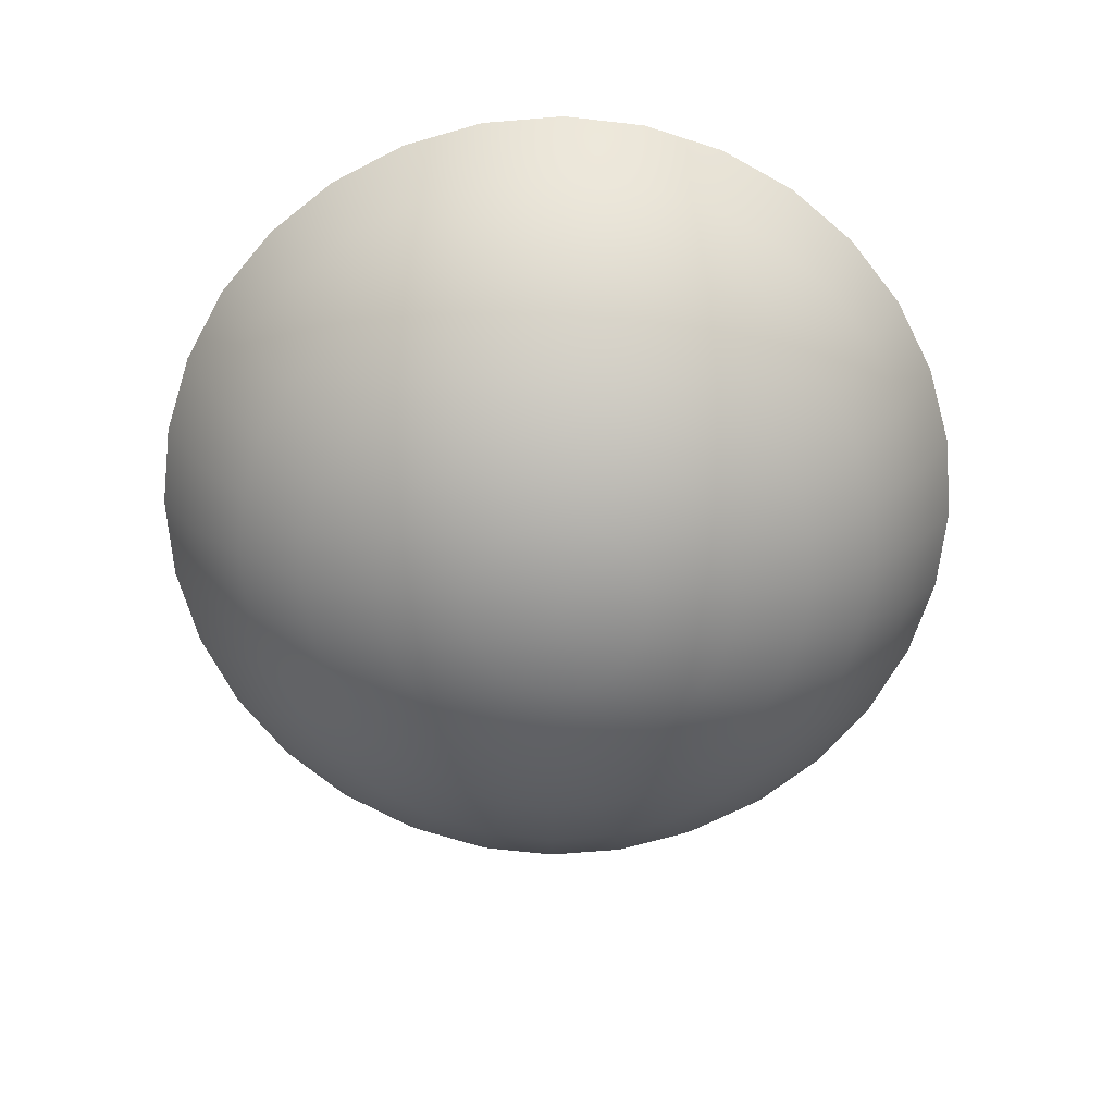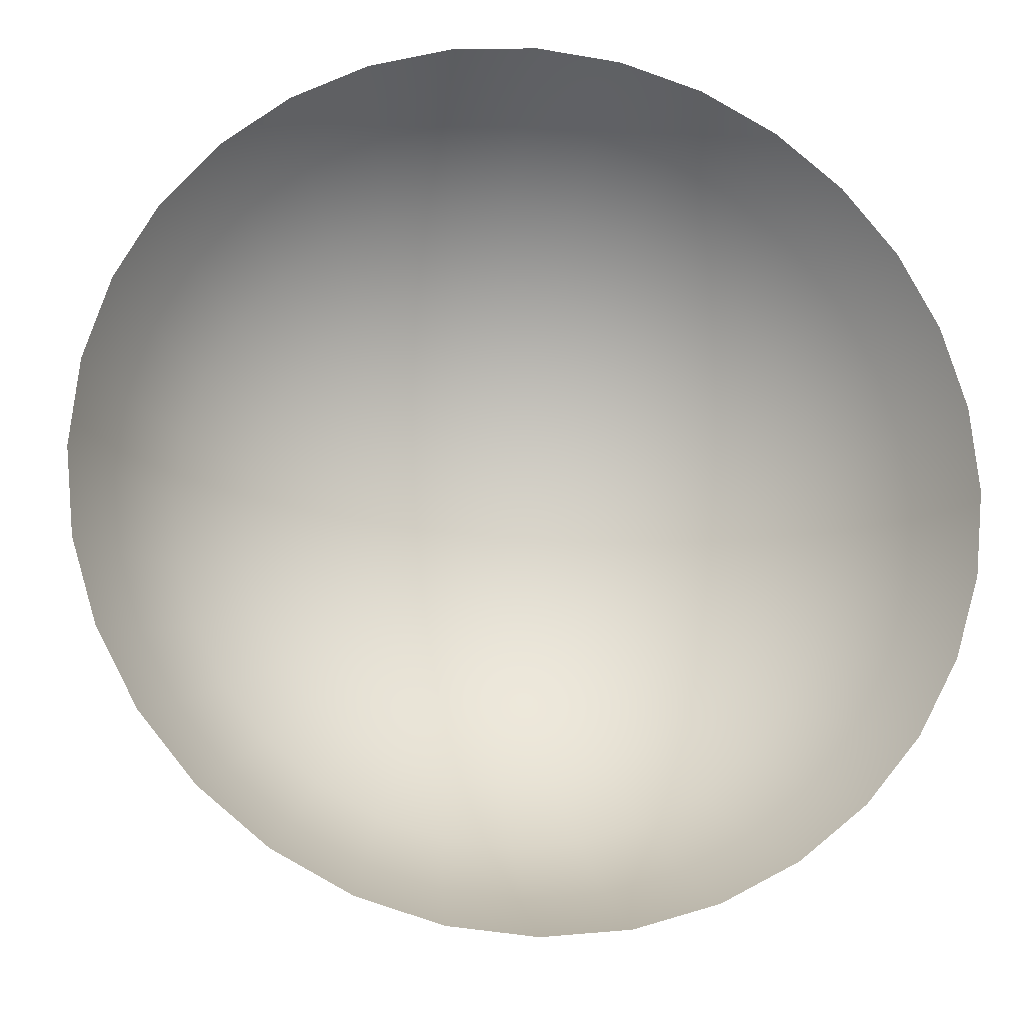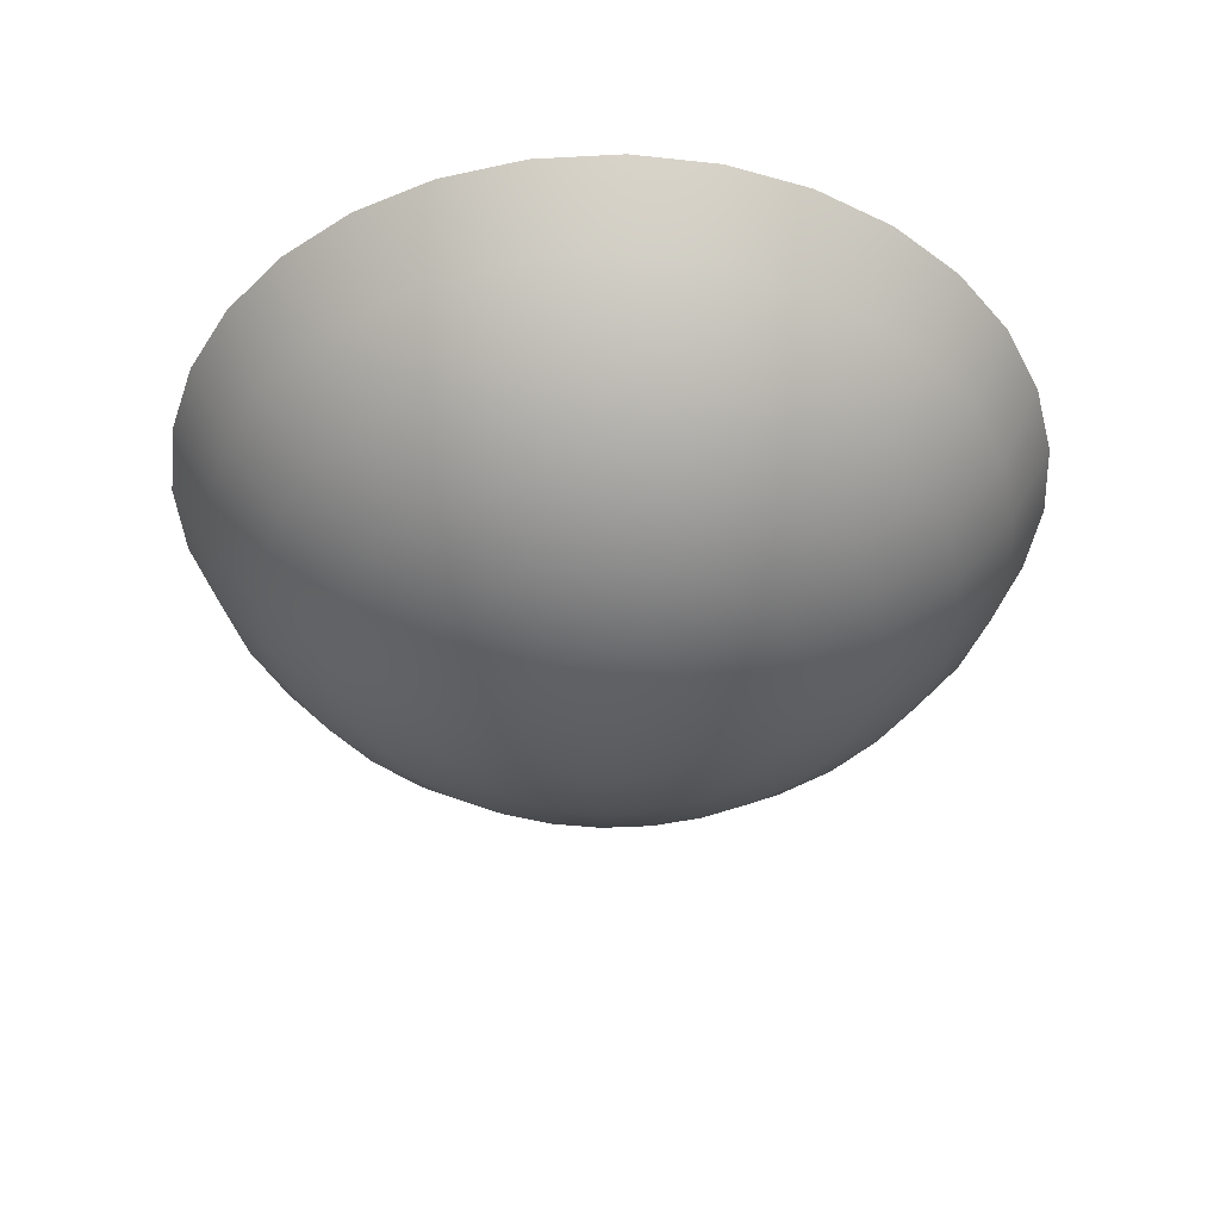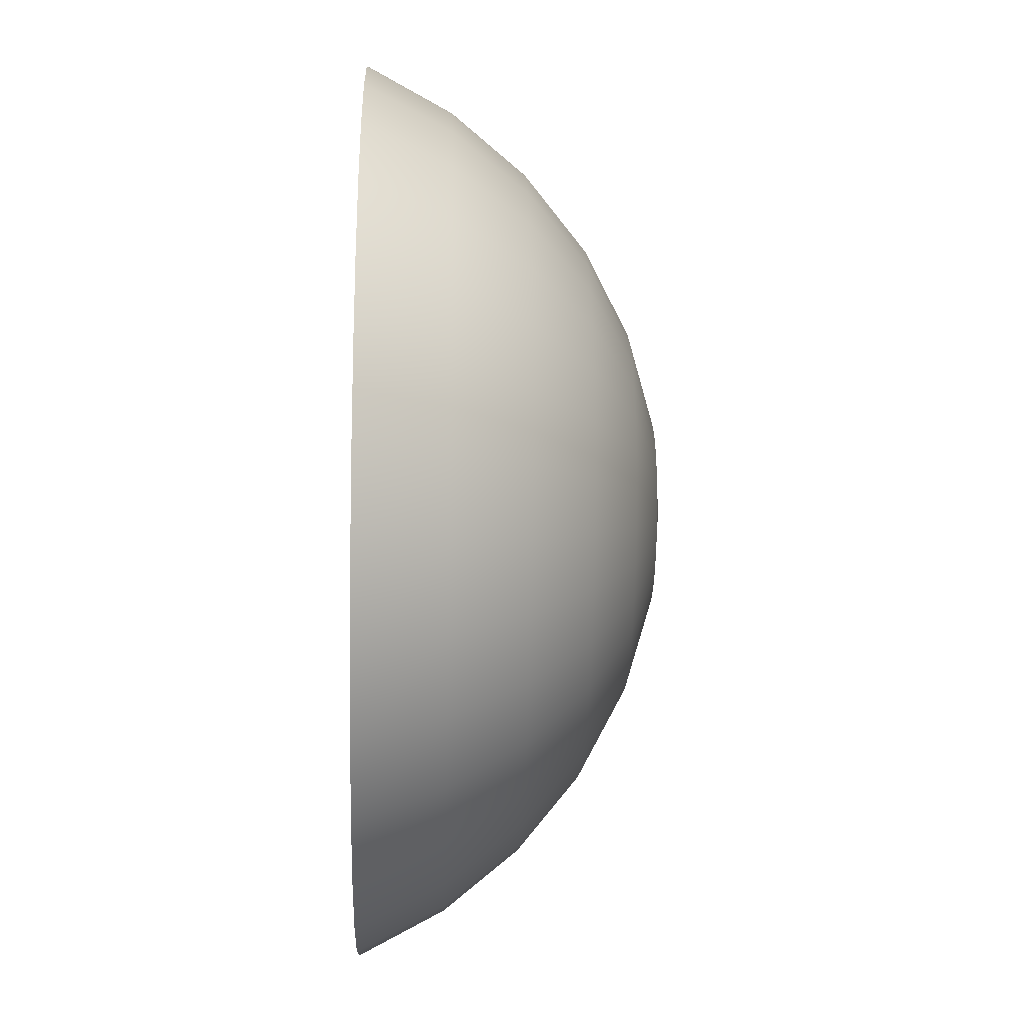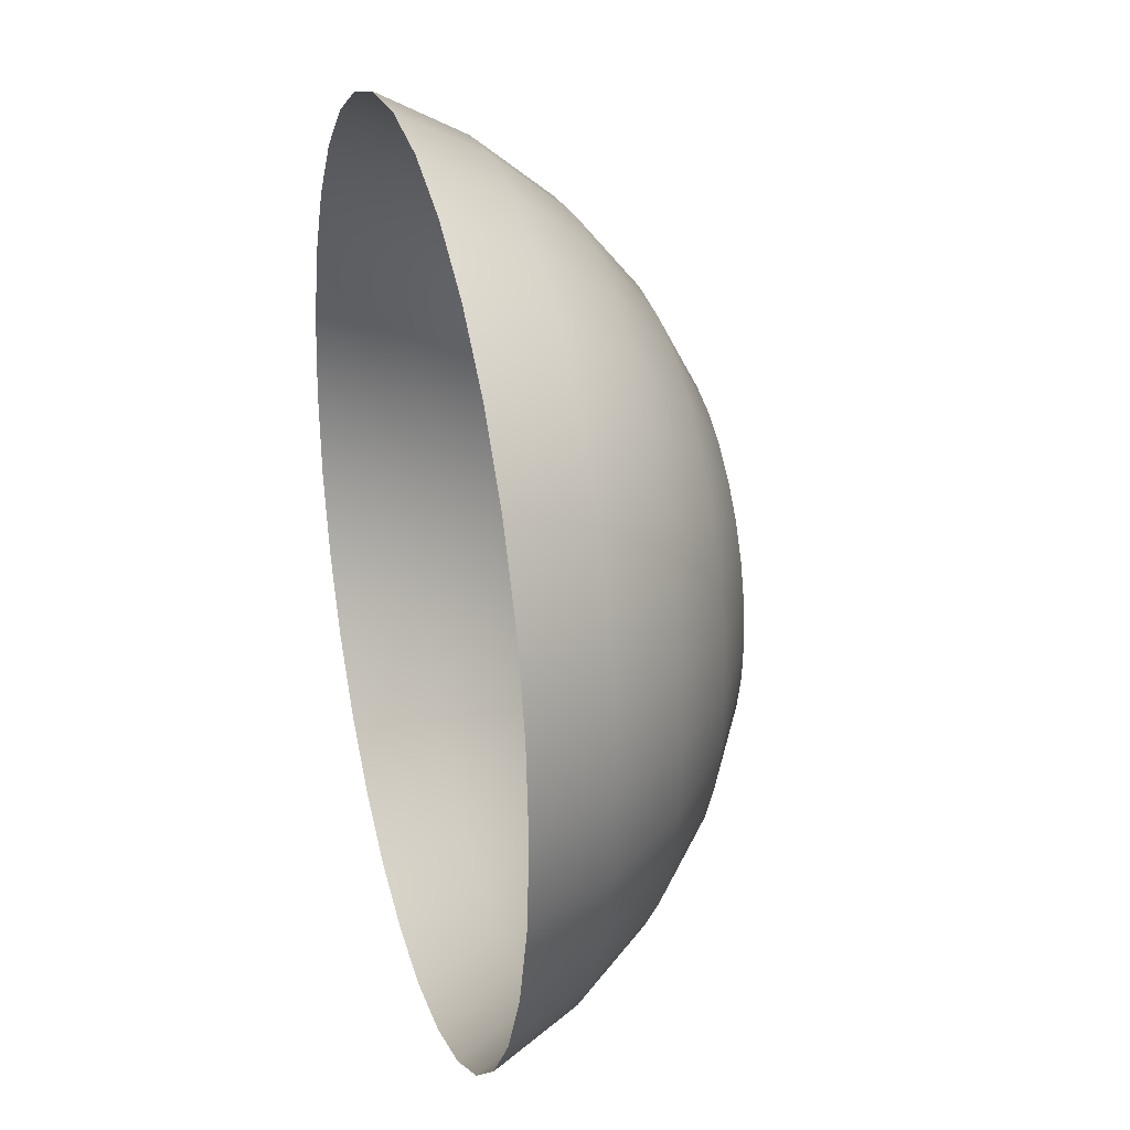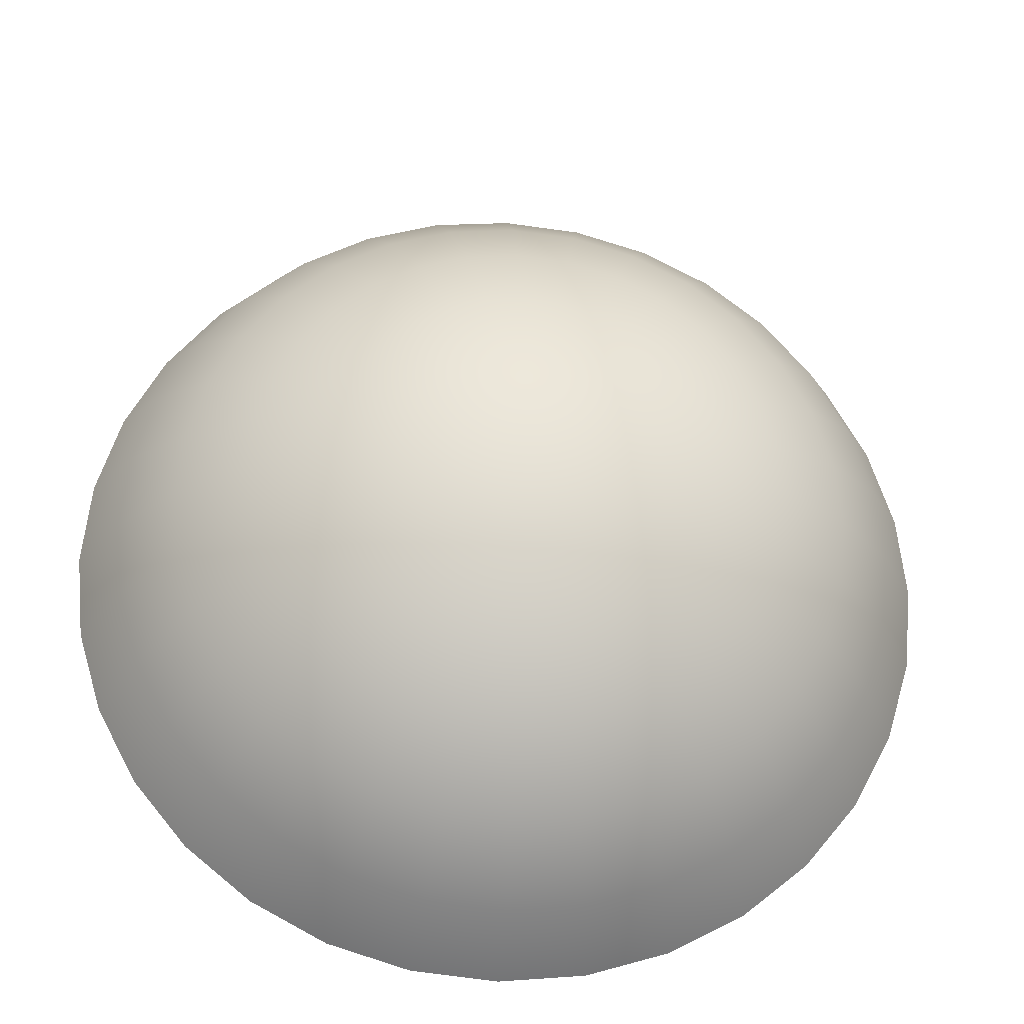
<metadata>
{"format":"obj","ext":"obj","renderer":"f3d","projection":"perspective","resolution":1024,"background":"white","views":[{"elev":-68.0,"azim":89.1,"up":"+Y"},{"elev":-16.2,"azim":170.3,"up":"+Z"},{"elev":-41.3,"azim":65.6,"up":"+Y"},{"elev":-18.3,"azim":-91.9,"up":"+Z"},{"elev":27.3,"azim":-105.1,"up":"+Z"},{"elev":-28.1,"azim":-5.2,"up":"+Z"}]}
</metadata>
<code>
o Sphere
v 0.1802 -0.3827 -0.9061
v 0.1622 -0.5556 -0.8155
v 0.1379 -0.7071 -0.6935
v 0.1084 -0.8315 -0.5449
v 0.07466 -0.9239 -0.3753
v 0.03806 -0.9808 -0.1913
v 0.3536 -0.3827 -0.8536
v 0.3182 -0.5556 -0.7682
v 0.2706 -0.7071 -0.6533
v 0.2126 -0.8315 -0.5133
v 0.1464 -0.9239 -0.3536
v 0.07466 -0.9808 -0.1802
v 0.5133 -0.3827 -0.7682
v 0.4619 -0.5556 -0.6913
v 0.3928 -0.7071 -0.5879
v 0.3087 -0.8315 -0.4619
v 0.2126 -0.9239 -0.3182
v 0.1084 -0.9808 -0.1622
v 0.6533 -0.3827 -0.6533
v 0.5879 -0.5556 -0.5879
v 0.5 -0.7071 -0.5
v 0.3928 -0.8315 -0.3928
v 0.2706 -0.9239 -0.2706
v 0.1379 -0.9808 -0.1379
v 0.7682 -0.3827 -0.5133
v 0.6913 -0.5556 -0.4619
v 0.5879 -0.7071 -0.3928
v 0.4619 -0.8315 -0.3087
v 0.3182 -0.9239 -0.2126
v 0.1622 -0.9808 -0.1084
v 0 -1 0
v 0.8536 -0.3827 -0.3536
v 0.7682 -0.5556 -0.3182
v 0.6533 -0.7071 -0.2706
v 0.5133 -0.8315 -0.2126
v 0.3536 -0.9239 -0.1464
v 0.1802 -0.9808 -0.07466
v 0.9061 -0.3827 -0.1802
v 0.8155 -0.5556 -0.1622
v 0.6935 -0.7071 -0.1379
v 0.5449 -0.8315 -0.1084
v 0.3753 -0.9239 -0.07466
v 0.1913 -0.9808 -0.03806
v 0.9239 -0.3827 0
v 0.8315 -0.5556 0
v 0.7071 -0.7071 0
v 0.5556 -0.8315 0
v 0.3827 -0.9239 0
v 0.1951 -0.9808 0
v 0.9061 -0.3827 0.1802
v 0.8155 -0.5556 0.1622
v 0.6935 -0.7071 0.1379
v 0.5449 -0.8315 0.1084
v 0.3753 -0.9239 0.07466
v 0.1913 -0.9808 0.03806
v 0.8536 -0.3827 0.3536
v 0.7682 -0.5556 0.3182
v 0.6533 -0.7071 0.2706
v 0.5133 -0.8315 0.2126
v 0.3536 -0.9239 0.1464
v 0.1802 -0.9808 0.07466
v 0.7682 -0.3827 0.5133
v 0.6913 -0.5556 0.4619
v 0.5879 -0.7071 0.3928
v 0.4619 -0.8315 0.3087
v 0.3182 -0.9239 0.2126
v 0.1622 -0.9808 0.1084
v 0.6533 -0.3827 0.6533
v 0.5879 -0.5556 0.5879
v 0.5 -0.7071 0.5
v 0.3928 -0.8315 0.3928
v 0.2706 -0.9239 0.2706
v 0.1379 -0.9808 0.1379
v 0.5133 -0.3827 0.7682
v 0.4619 -0.5556 0.6913
v 0.3928 -0.7071 0.5879
v 0.3087 -0.8315 0.4619
v 0.2126 -0.9239 0.3182
v 0.1084 -0.9808 0.1622
v 0.3536 -0.3827 0.8536
v 0.3182 -0.5556 0.7682
v 0.2706 -0.7071 0.6533
v 0.2126 -0.8315 0.5133
v 0.1464 -0.9239 0.3536
v 0.07466 -0.9808 0.1802
v 0.1802 -0.3827 0.9061
v 0.1622 -0.5556 0.8155
v 0.1379 -0.7071 0.6935
v 0.1084 -0.8315 0.5449
v 0.07466 -0.9239 0.3753
v 0.03806 -0.9808 0.1913
v 0 -0.3827 0.9239
v -0 -0.5556 0.8315
v -0 -0.7071 0.7071
v -0 -0.8315 0.5556
v 0 -0.9239 0.3827
v 0 -0.9808 0.1951
v -0.1802 -0.3827 0.9061
v -0.1622 -0.5556 0.8155
v -0.1379 -0.7071 0.6935
v -0.1084 -0.8315 0.5449
v -0.07466 -0.9239 0.3753
v -0.03806 -0.9808 0.1913
v -0.3536 -0.3827 0.8536
v -0.3182 -0.5556 0.7682
v -0.2706 -0.7071 0.6533
v -0.2126 -0.8315 0.5133
v -0.1464 -0.9239 0.3536
v -0.07466 -0.9808 0.1802
v -0.5133 -0.3827 0.7682
v -0.4619 -0.5556 0.6913
v -0.3928 -0.7071 0.5879
v -0.3087 -0.8315 0.4619
v -0.2126 -0.9239 0.3182
v -0.1084 -0.9808 0.1622
v -0.6533 -0.3827 0.6533
v -0.5879 -0.5556 0.5879
v -0.5 -0.7071 0.5
v -0.3928 -0.8315 0.3928
v -0.2706 -0.9239 0.2706
v -0.1379 -0.9808 0.1379
v -0.7682 -0.3827 0.5133
v -0.6913 -0.5556 0.4619
v -0.5879 -0.7071 0.3928
v -0.4619 -0.8315 0.3087
v -0.3182 -0.9239 0.2126
v -0.1622 -0.9808 0.1084
v -0.8536 -0.3827 0.3536
v -0.7682 -0.5556 0.3182
v -0.6533 -0.7071 0.2706
v -0.5133 -0.8315 0.2126
v -0.3536 -0.9239 0.1464
v -0.1802 -0.9808 0.07466
v -0.9061 -0.3827 0.1802
v -0.8155 -0.5556 0.1622
v -0.6935 -0.7071 0.1379
v -0.5449 -0.8315 0.1084
v -0.3753 -0.9239 0.07466
v -0.1913 -0.9808 0.03806
v -0.9239 -0.3827 0
v -0.8315 -0.5556 0
v -0.7071 -0.7071 0
v -0.5556 -0.8315 0
v -0.3827 -0.9239 0
v -0.1951 -0.9808 0
v -0.9061 -0.3827 -0.1802
v -0.8155 -0.5556 -0.1622
v -0.6935 -0.7071 -0.1379
v -0.5449 -0.8315 -0.1084
v -0.3753 -0.9239 -0.07466
v -0.1913 -0.9808 -0.03806
v -0.8536 -0.3827 -0.3536
v -0.7682 -0.5556 -0.3182
v -0.6533 -0.7071 -0.2706
v -0.5133 -0.8315 -0.2126
v -0.3536 -0.9239 -0.1464
v -0.1802 -0.9808 -0.07466
v -0.7682 -0.3827 -0.5133
v -0.6913 -0.5556 -0.4619
v -0.5879 -0.7071 -0.3928
v -0.4619 -0.8315 -0.3087
v -0.3182 -0.9239 -0.2126
v -0.1622 -0.9808 -0.1084
v -0.6533 -0.3827 -0.6533
v -0.5879 -0.5556 -0.5879
v -0.5 -0.7071 -0.5
v -0.3928 -0.8315 -0.3928
v -0.2706 -0.9239 -0.2706
v -0.1379 -0.9808 -0.1379
v -0.5133 -0.3827 -0.7682
v -0.4619 -0.5556 -0.6913
v -0.3928 -0.7071 -0.5879
v -0.3087 -0.8315 -0.4619
v -0.2126 -0.9239 -0.3182
v -0.1084 -0.9808 -0.1622
v -0.3536 -0.3827 -0.8536
v -0.3182 -0.5556 -0.7682
v -0.2706 -0.7071 -0.6533
v -0.2126 -0.8315 -0.5133
v -0.1464 -0.9239 -0.3536
v -0.07466 -0.9808 -0.1802
v -0.1802 -0.3827 -0.9061
v -0.1622 -0.5556 -0.8155
v -0.1379 -0.7071 -0.6935
v -0.1084 -0.8315 -0.5449
v -0.07466 -0.9239 -0.3753
v -0.03806 -0.9808 -0.1913
v 0 -0.3827 -0.9239
v 0 -0.5556 -0.8315
v 0 -0.7071 -0.7071
v 0 -0.8315 -0.5556
v 0 -0.9239 -0.3827
v 0 -0.9808 -0.1951
f 191 190 3 4
f 192 191 4 5
f 193 192 5 6
f 31 193 6
f 189 188 1 2
f 190 189 2 3
f 3 2 8 9
f 4 3 9 10
f 5 4 10 11
f 6 5 11 12
f 31 6 12
f 2 1 7 8
f 31 12 18
f 8 7 13 14
f 9 8 14 15
f 10 9 15 16
f 11 10 16 17
f 12 11 17 18
f 16 15 21 22
f 17 16 22 23
f 18 17 23 24
f 31 18 24
f 14 13 19 20
f 15 14 20 21
f 20 19 25 26
f 21 20 26 27
f 22 21 27 28
f 23 22 28 29
f 24 23 29 30
f 31 24 30
f 28 27 34 35
f 29 28 35 36
f 30 29 36 37
f 31 30 37
f 26 25 32 33
f 27 26 33 34
f 33 32 38 39
f 34 33 39 40
f 35 34 40 41
f 36 35 41 42
f 37 36 42 43
f 31 37 43
f 42 41 47 48
f 43 42 48 49
f 31 43 49
f 39 38 44 45
f 40 39 45 46
f 41 40 46 47
f 45 44 50 51
f 46 45 51 52
f 47 46 52 53
f 48 47 53 54
f 49 48 54 55
f 31 49 55
f 54 53 59 60
f 55 54 60 61
f 31 55 61
f 51 50 56 57
f 52 51 57 58
f 53 52 58 59
f 57 56 62 63
f 58 57 63 64
f 59 58 64 65
f 60 59 65 66
f 61 60 66 67
f 31 61 67
f 67 66 72 73
f 31 67 73
f 63 62 68 69
f 64 63 69 70
f 65 64 70 71
f 66 65 71 72
f 70 69 75 76
f 71 70 76 77
f 72 71 77 78
f 73 72 78 79
f 31 73 79
f 69 68 74 75
f 31 79 85
f 75 74 80 81
f 76 75 81 82
f 77 76 82 83
f 78 77 83 84
f 79 78 84 85
f 82 81 87 88
f 83 82 88 89
f 84 83 89 90
f 85 84 90 91
f 31 85 91
f 81 80 86 87
f 31 91 97
f 87 86 92 93
f 88 87 93 94
f 89 88 94 95
f 90 89 95 96
f 91 90 96 97
f 95 94 100 101
f 96 95 101 102
f 97 96 102 103
f 31 97 103
f 93 92 98 99
f 94 93 99 100
f 99 98 104 105
f 100 99 105 106
f 101 100 106 107
f 102 101 107 108
f 103 102 108 109
f 31 103 109
f 107 106 112 113
f 108 107 113 114
f 109 108 114 115
f 31 109 115
f 105 104 110 111
f 106 105 111 112
f 111 110 116 117
f 112 111 117 118
f 113 112 118 119
f 114 113 119 120
f 115 114 120 121
f 31 115 121
f 120 119 125 126
f 121 120 126 127
f 31 121 127
f 117 116 122 123
f 118 117 123 124
f 119 118 124 125
f 123 122 128 129
f 124 123 129 130
f 125 124 130 131
f 126 125 131 132
f 127 126 132 133
f 31 127 133
f 133 132 138 139
f 31 133 139
f 129 128 134 135
f 130 129 135 136
f 131 130 136 137
f 132 131 137 138
f 135 134 140 141
f 136 135 141 142
f 137 136 142 143
f 138 137 143 144
f 139 138 144 145
f 31 139 145
f 145 144 150 151
f 31 145 151
f 141 140 146 147
f 142 141 147 148
f 143 142 148 149
f 144 143 149 150
f 148 147 153 154
f 149 148 154 155
f 150 149 155 156
f 151 150 156 157
f 31 151 157
f 147 146 152 153
f 31 157 163
f 153 152 158 159
f 154 153 159 160
f 155 154 160 161
f 156 155 161 162
f 157 156 162 163
f 160 159 165 166
f 161 160 166 167
f 162 161 167 168
f 163 162 168 169
f 31 163 169
f 159 158 164 165
f 31 169 175
f 165 164 170 171
f 166 165 171 172
f 167 166 172 173
f 168 167 173 174
f 169 168 174 175
f 173 172 178 179
f 174 173 179 180
f 175 174 180 181
f 31 175 181
f 171 170 176 177
f 172 171 177 178
f 177 176 182 183
f 178 177 183 184
f 179 178 184 185
f 180 179 185 186
f 181 180 186 187
f 31 181 187
f 186 185 191 192
f 187 186 192 193
f 31 187 193
f 183 182 188 189
f 184 183 189 190
f 185 184 190 191

</code>
